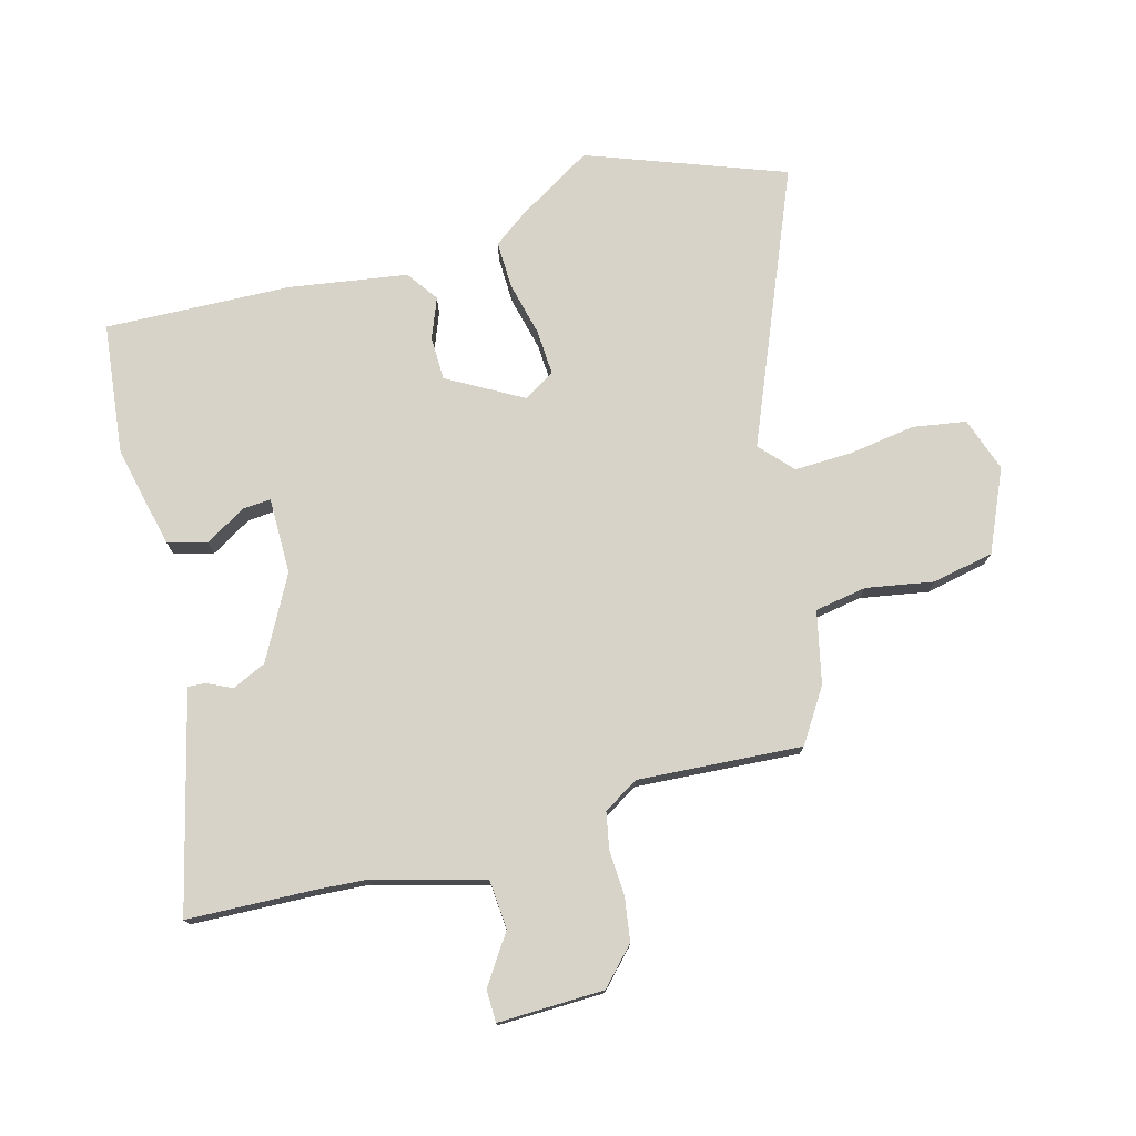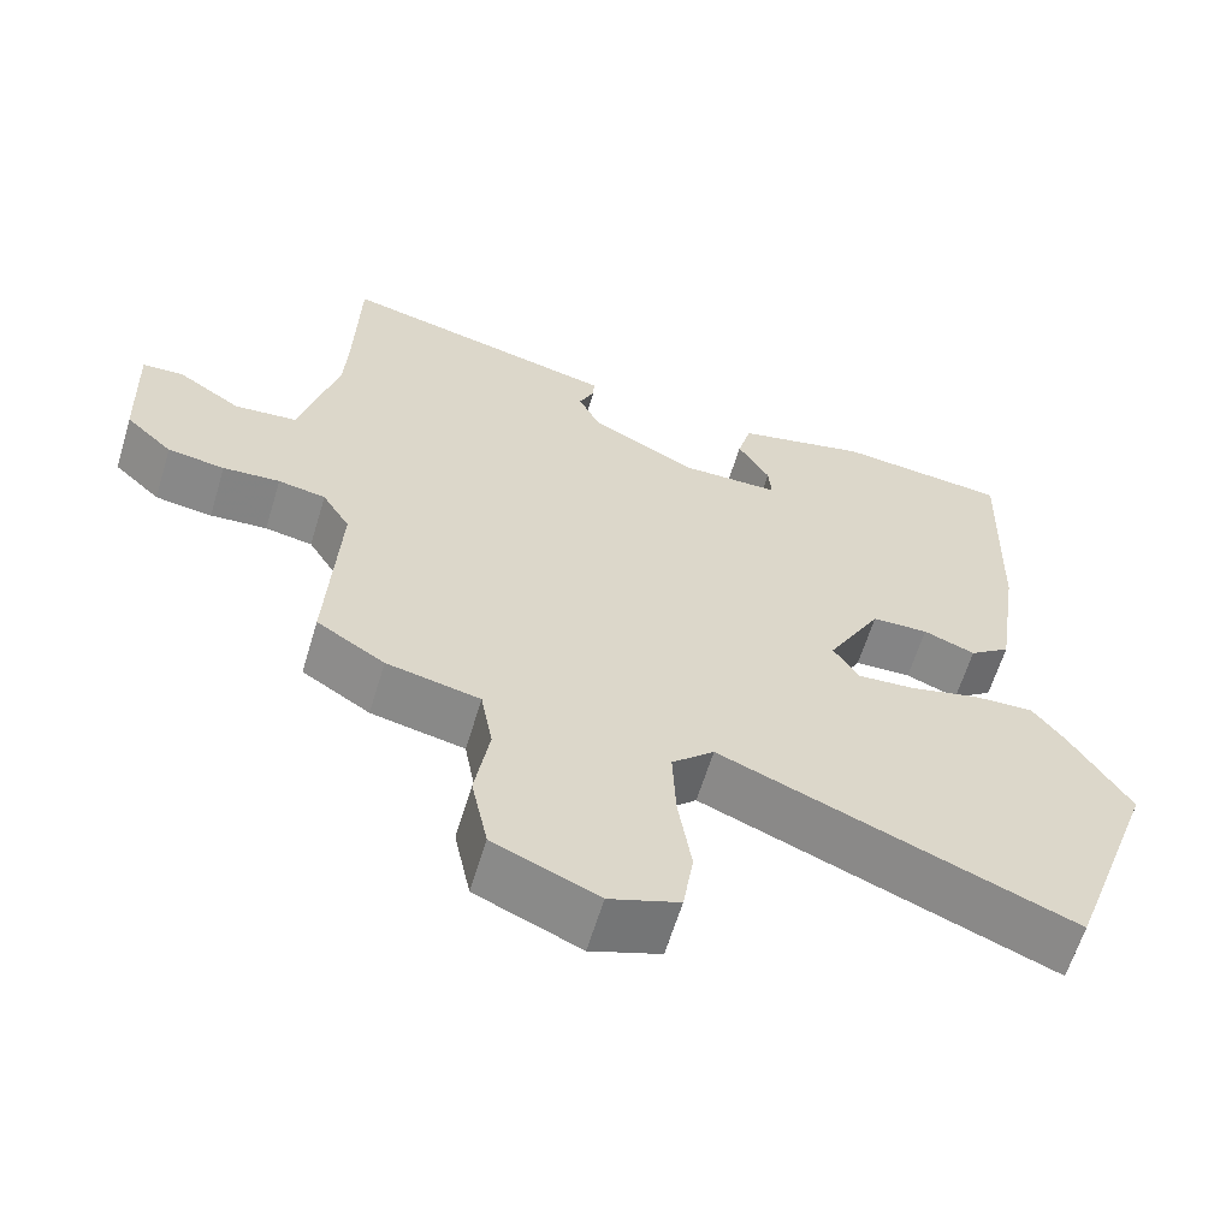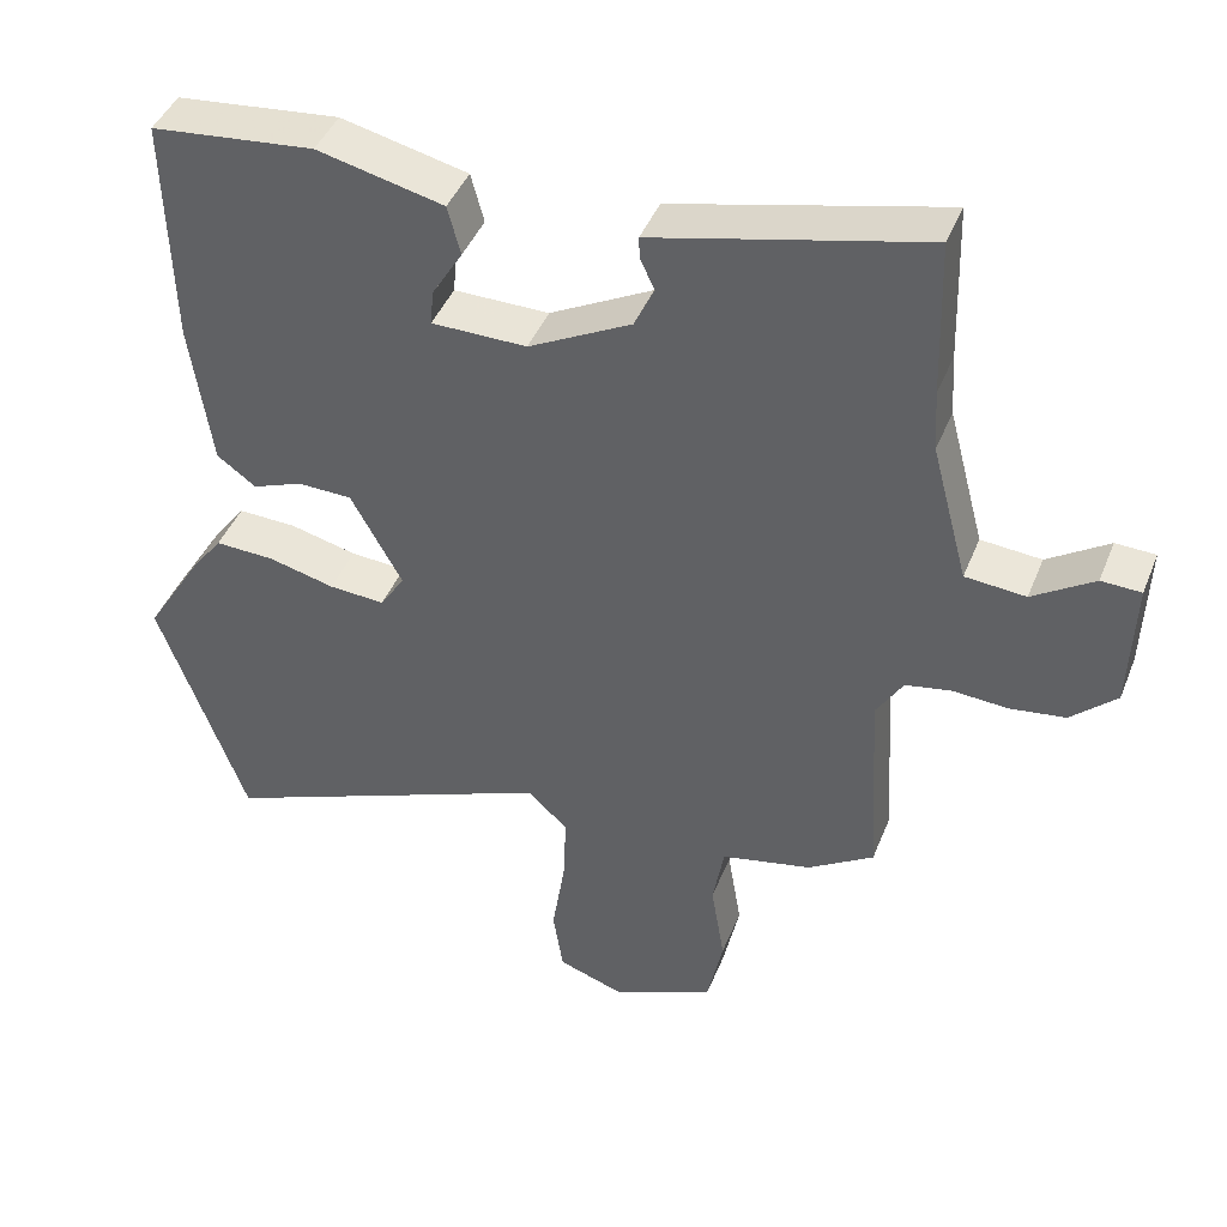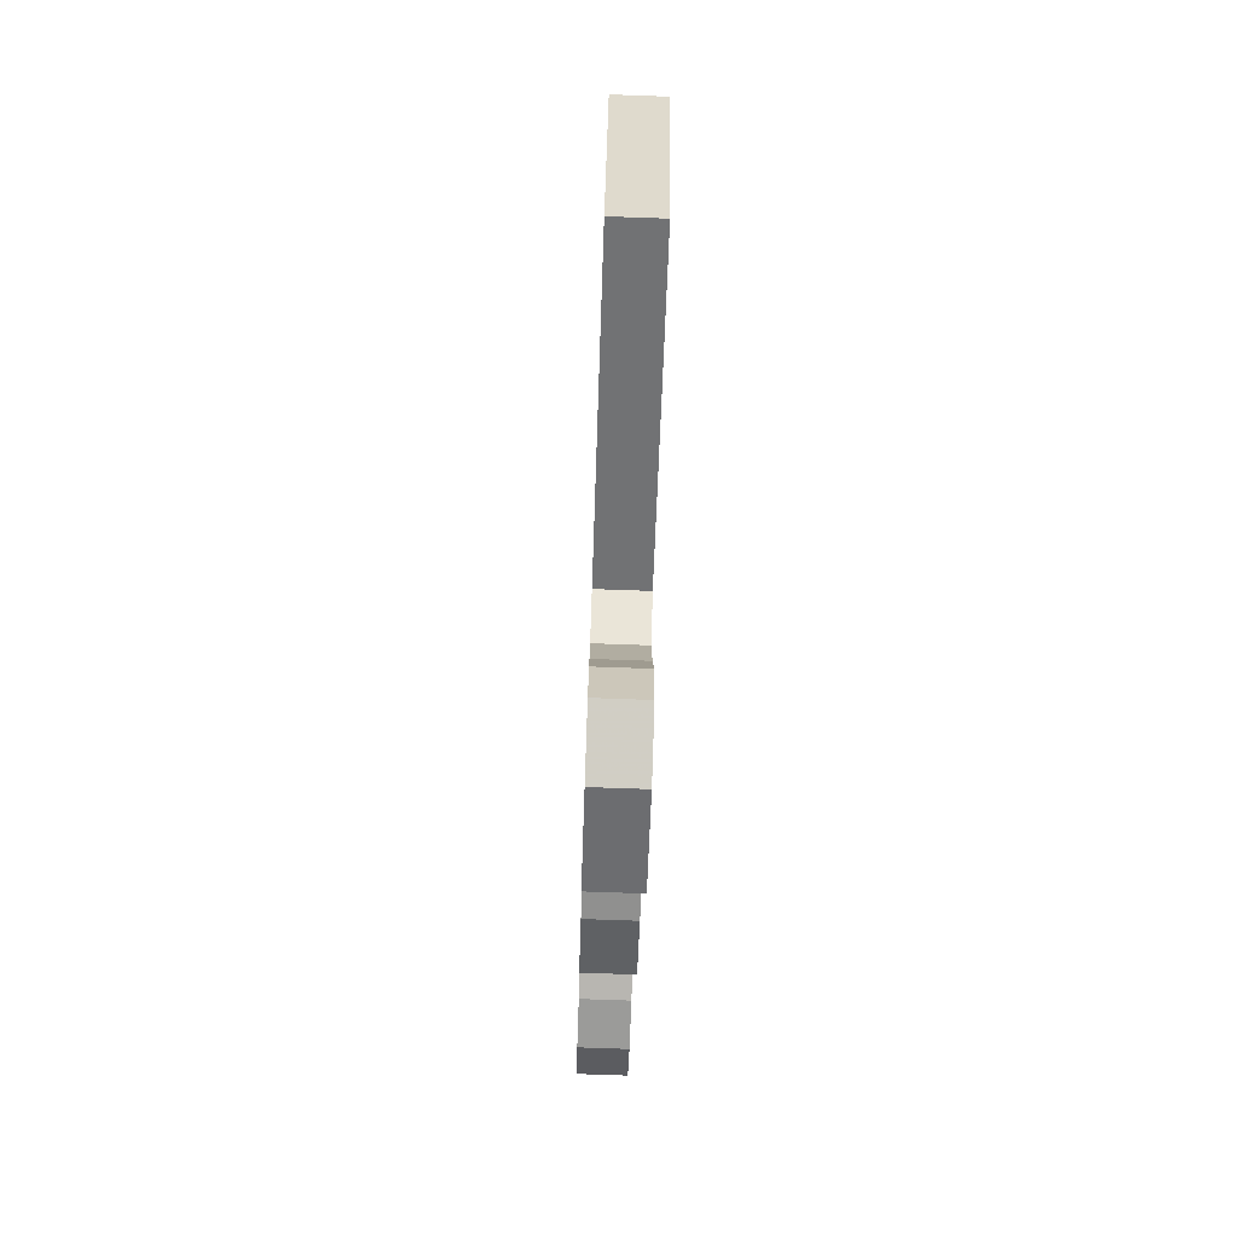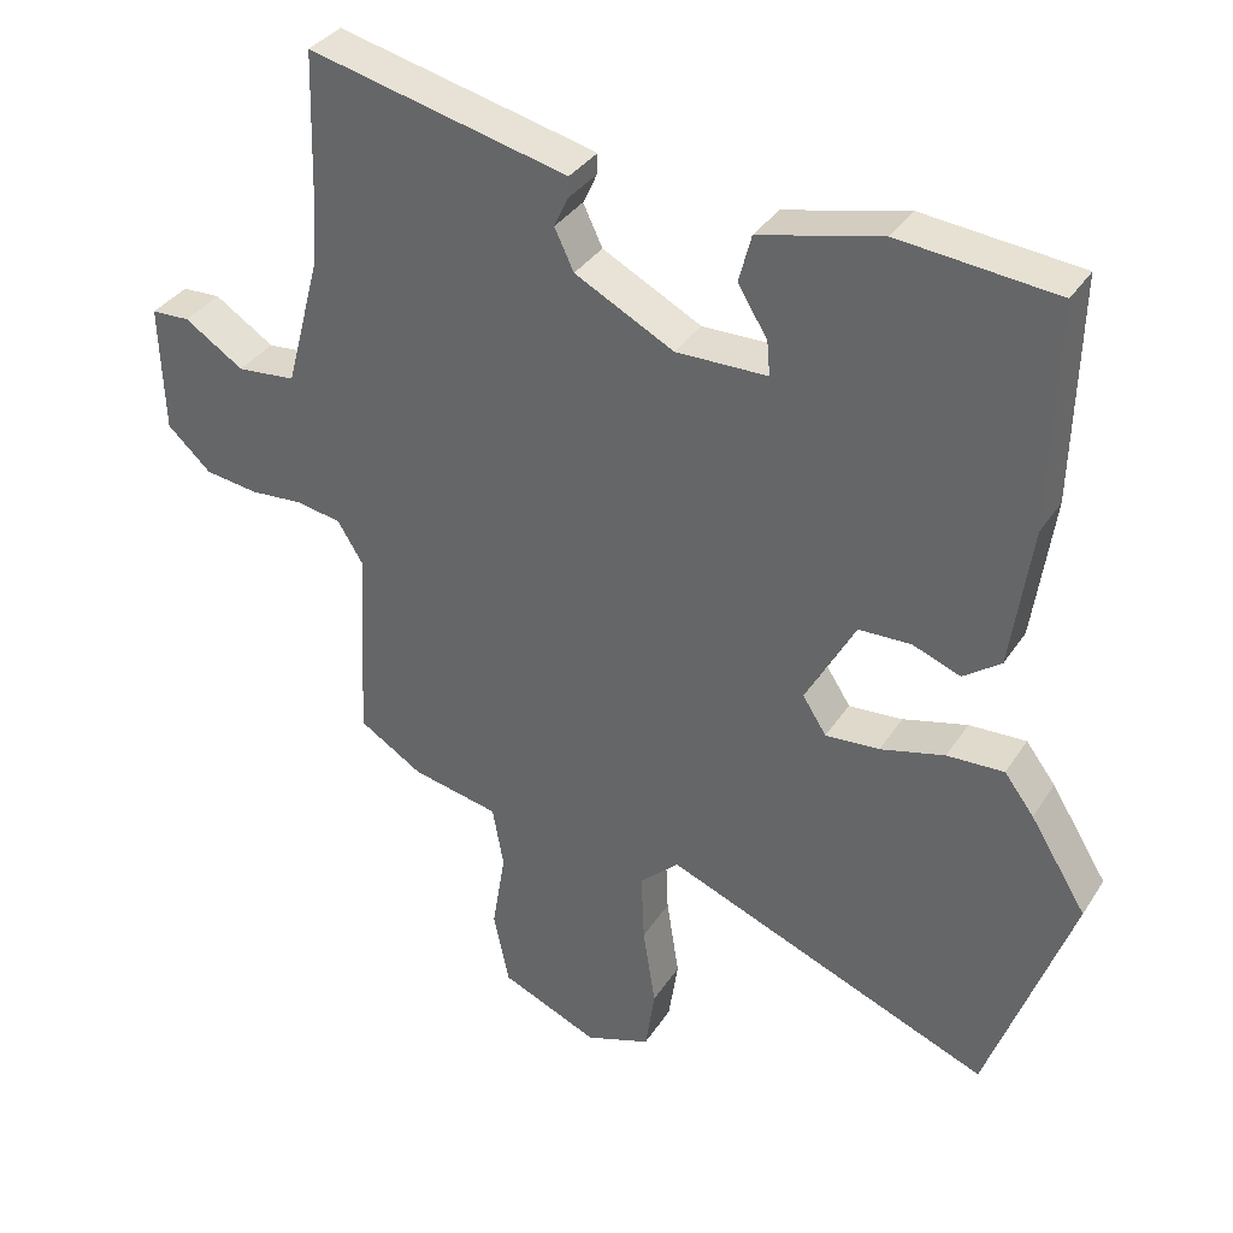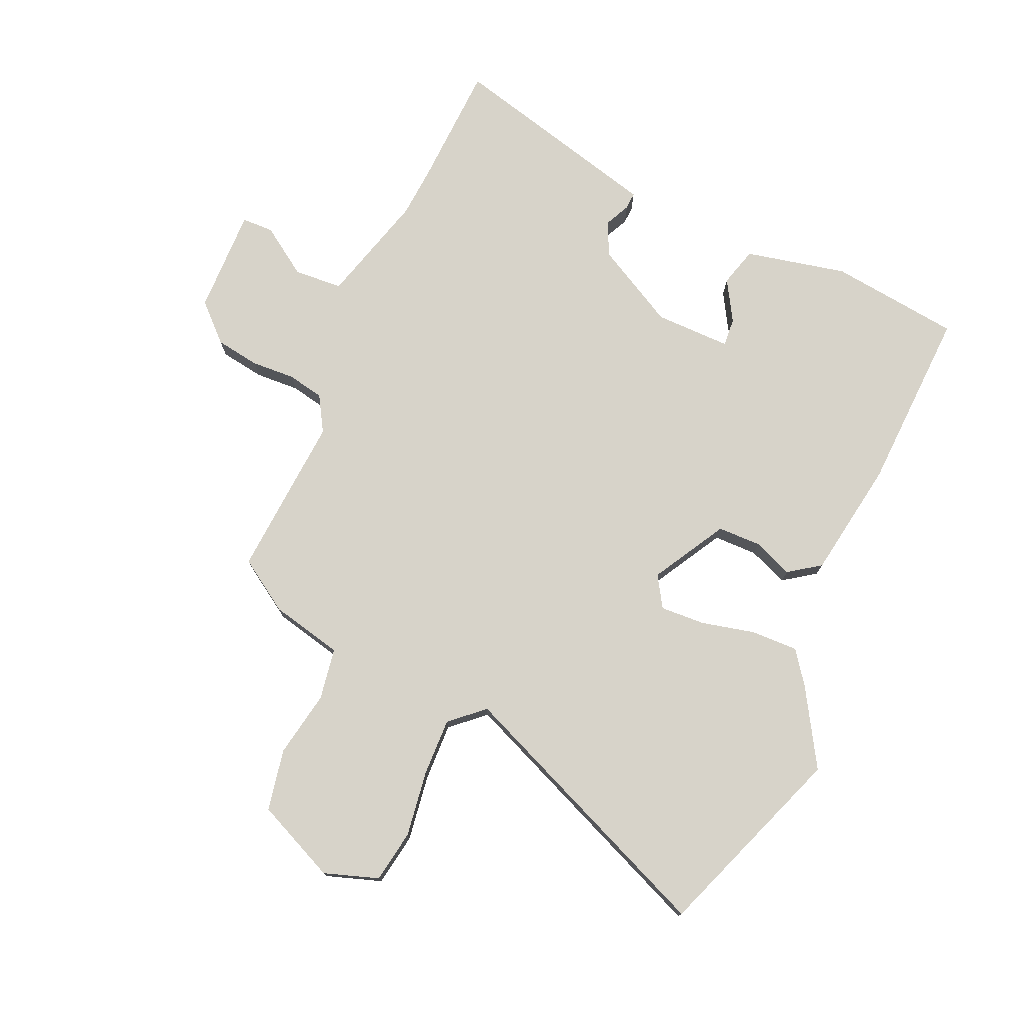
<metadata>
{"format":"obj","ext":"obj","renderer":"f3d","projection":"perspective","resolution":1024,"background":"white","views":[{"elev":76.0,"azim":75.4,"up":"+Y"},{"elev":-61.8,"azim":163.2,"up":"+Z"},{"elev":43.1,"azim":20.9,"up":"+Z"},{"elev":-77.5,"azim":-92.0,"up":"+Z"},{"elev":34.8,"azim":-151.6,"up":"+Z"},{"elev":76.3,"azim":-155.3,"up":"+Y"}]}
</metadata>
<code>
v -0.451 0.07 -0.637
v -0.565 0.07 -0.318
v -0.489 0.07 -0.195
v -0.449 0.07 -0.142
v -0.372 0.07 -0.145
v -0.285 0.07 -0.167
v -0.212 0.07 -0.172
v -0.18 0.07 -0.122
v -0.247 0.07 0
v -0.318 0.07 0.002
v -0.383 0.07 -0.023
v -0.434 0.07 0.014
v -0.462 0.07 0.207
v -0.47 0.07 0.508
v -0.257 0.07 0.53
v -0.092 0.07 0.491
v -0.075 0.07 0.427
v -0.115 0.07 0.361
v -0.119 0.07 0.315
v 0.005 0.07 0.314
v 0.139 0.07 0.384
v 0.165 0.07 0.439
v 0.146 0.07 0.48
v 0.145 0.07 0.508
v 0.224 0.07 0.527
v 0.497 0.07 0.592
v 0.503 0.07 0.387
v 0.508 0.07 0.306
v 0.556 0.07 0.125
v 0.635 0.07 0.118
v 0.715 0.07 0.17
v 0.767 0.07 0.168
v 0.761 0.07 -0.004
v 0.702 0.07 -0.059
v 0.63 0.07 -0.069
v 0.558 0.07 -0.064
v 0.498 0.07 -0.075
v 0.463 0.07 -0.132
v 0.478 0.07 -0.398
v 0.392 0.07 -0.452
v 0.274 0.07 -0.477
v 0.259 0.07 -0.561
v 0.277 0.07 -0.67
v 0.256 0.07 -0.77
v 0.124 0.07 -0.827
v 0.036 0.07 -0.796
v 0.023 0.07 -0.71
v 0.04 0.07 -0.602
v 0.044 0.07 -0.508
v -0.009 0.07 -0.459
v -0.451 0 -0.637
v -0.565 0 -0.318
v -0.489 0 -0.195
v -0.449 0 -0.142
v -0.372 0 -0.145
v -0.285 0 -0.167
v -0.212 0 -0.172
v -0.18 0 -0.122
v -0.247 0 0
v -0.318 0 0.002
v -0.383 0 -0.023
v -0.434 0 0.014
v -0.462 0 0.207
v -0.47 0 0.508
v -0.257 0 0.53
v -0.092 0 0.491
v -0.075 0 0.427
v -0.115 0 0.361
v -0.119 0 0.315
v 0.005 0 0.314
v 0.139 0 0.384
v 0.165 0 0.439
v 0.146 0 0.48
v 0.145 0 0.508
v 0.224 0 0.527
v 0.497 0 0.592
v 0.503 0 0.387
v 0.508 0 0.306
v 0.556 0 0.125
v 0.635 0 0.118
v 0.715 0 0.17
v 0.767 0 0.168
v 0.761 0 -0.004
v 0.702 0 -0.059
v 0.63 0 -0.069
v 0.558 0 -0.064
v 0.498 0 -0.075
v 0.463 0 -0.132
v 0.478 0 -0.398
v 0.392 0 -0.452
v 0.274 0 -0.477
v 0.259 0 -0.561
v 0.277 0 -0.67
v 0.256 0 -0.77
v 0.124 0 -0.827
v 0.036 0 -0.796
v 0.023 0 -0.71
v 0.04 0 -0.602
v 0.044 0 -0.508
v -0.009 0 -0.459
f 45 46 47 48
f 45 48 49
f 42 43 44 45
f 41 42 45 49
f 38 39 40 41
f 38 41 49 50
f 33 34 35 36
f 33 36 37
f 30 31 32 33
f 29 30 33 37
f 28 29 37 38
f 24 25 26 27
f 22 23 24 27
f 21 22 27 28
f 20 21 28 38
f 15 16 17 18
f 15 18 19
f 14 15 19
f 13 14 19
f 10 11 12 13
f 9 10 13 19
f 8 9 19 20
f 3 4 5 6
f 3 6 7
f 2 3 7
f 1 2 7
f 50 1 7 8
f 8 20 38 50
f 98 97 96 95
f 99 98 95
f 95 94 93 92
f 99 95 92 91
f 91 90 89 88
f 100 99 91 88
f 86 85 84 83
f 87 86 83
f 83 82 81 80
f 87 83 80 79
f 88 87 79 78
f 77 76 75 74
f 77 74 73 72
f 78 77 72 71
f 88 78 71 70
f 68 67 66 65
f 69 68 65
f 69 65 64
f 69 64 63
f 63 62 61 60
f 69 63 60 59
f 70 69 59 58
f 56 55 54 53
f 57 56 53
f 57 53 52
f 57 52 51
f 58 57 51 100
f 100 88 70 58
f 1 51 52 2
f 2 52 53 3
f 3 53 54 4
f 4 54 55 5
f 5 55 56 6
f 6 56 57 7
f 7 57 58 8
f 8 58 59 9
f 9 59 60 10
f 10 60 61 11
f 11 61 62 12
f 12 62 63 13
f 13 63 64 14
f 14 64 65 15
f 15 65 66 16
f 16 66 67 17
f 17 67 68 18
f 18 68 69 19
f 19 69 70 20
f 20 70 71 21
f 21 71 72 22
f 22 72 73 23
f 23 73 74 24
f 24 74 75 25
f 25 75 76 26
f 26 76 77 27
f 27 77 78 28
f 28 78 79 29
f 29 79 80 30
f 30 80 81 31
f 31 81 82 32
f 32 82 83 33
f 33 83 84 34
f 34 84 85 35
f 35 85 86 36
f 36 86 87 37
f 37 87 88 38
f 38 88 89 39
f 39 89 90 40
f 40 90 91 41
f 41 91 92 42
f 42 92 93 43
f 43 93 94 44
f 44 94 95 45
f 45 95 96 46
f 46 96 97 47
f 47 97 98 48
f 48 98 99 49
f 49 99 100 50
f 50 100 51 1

</code>
